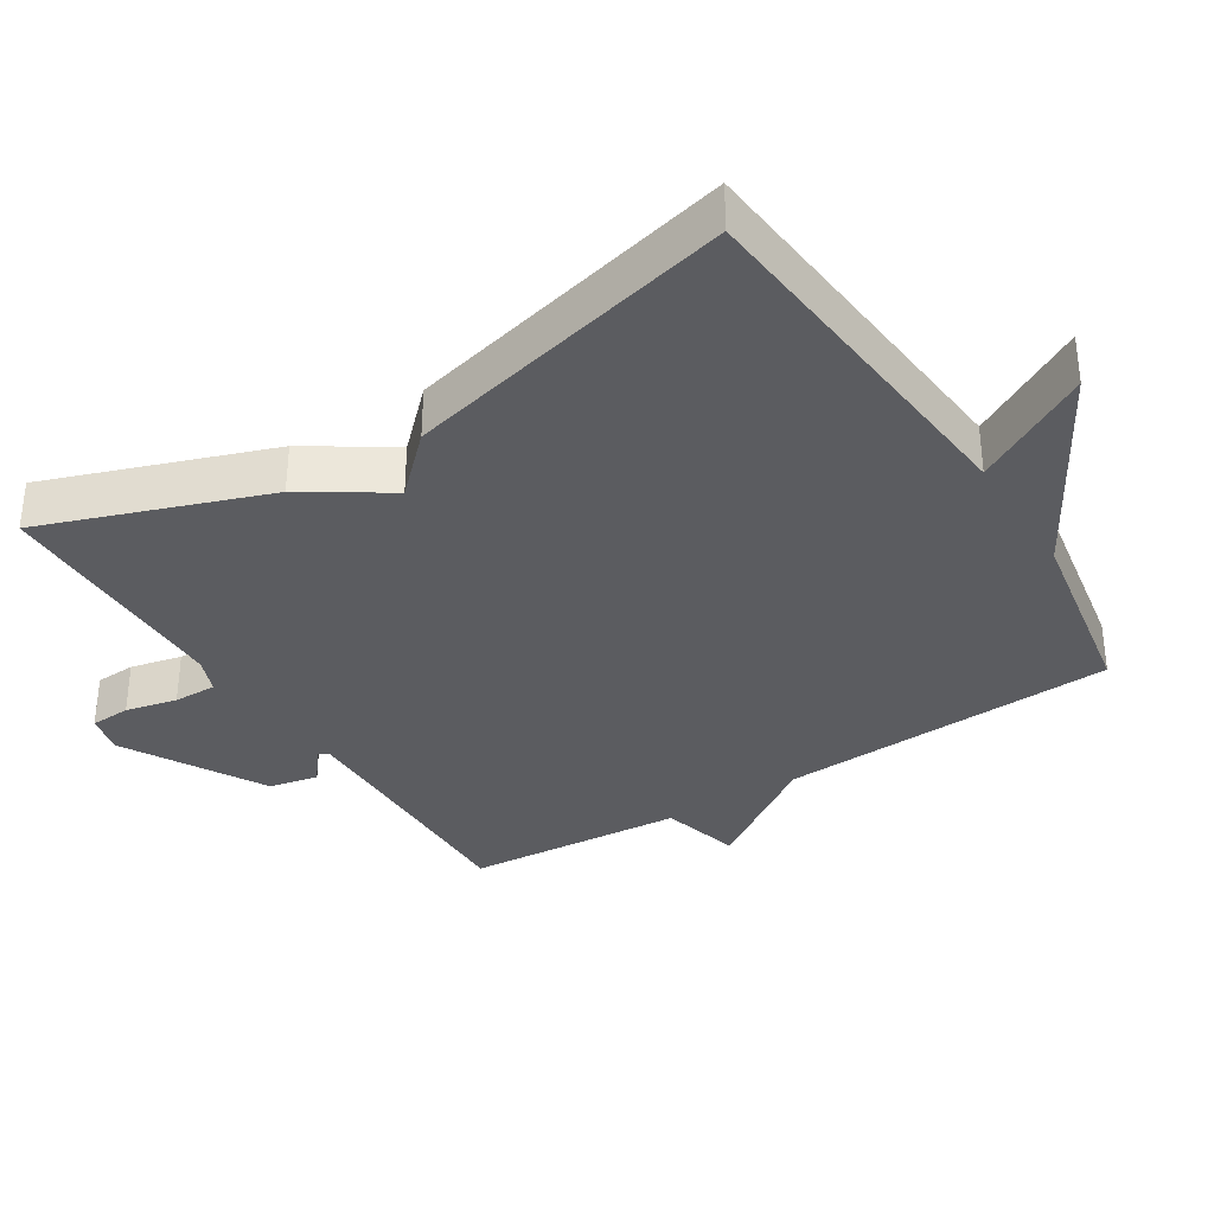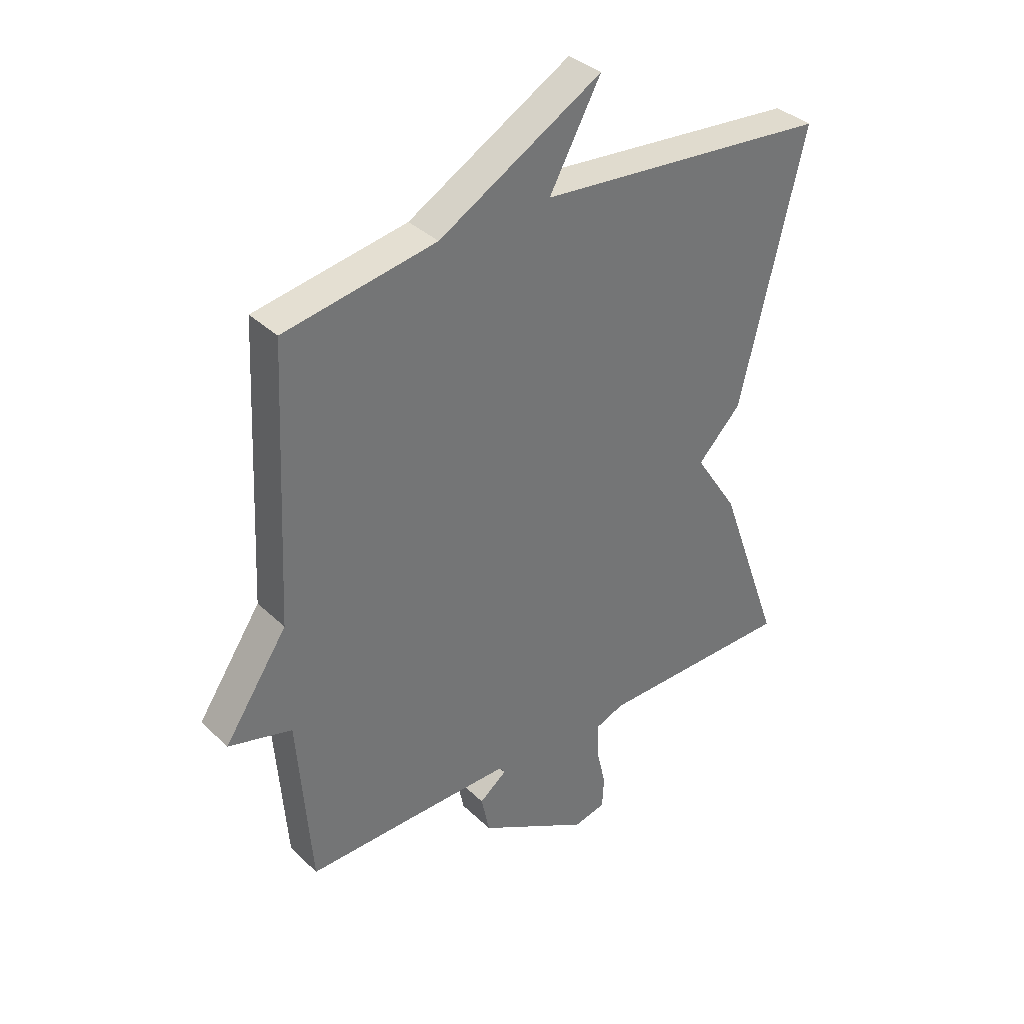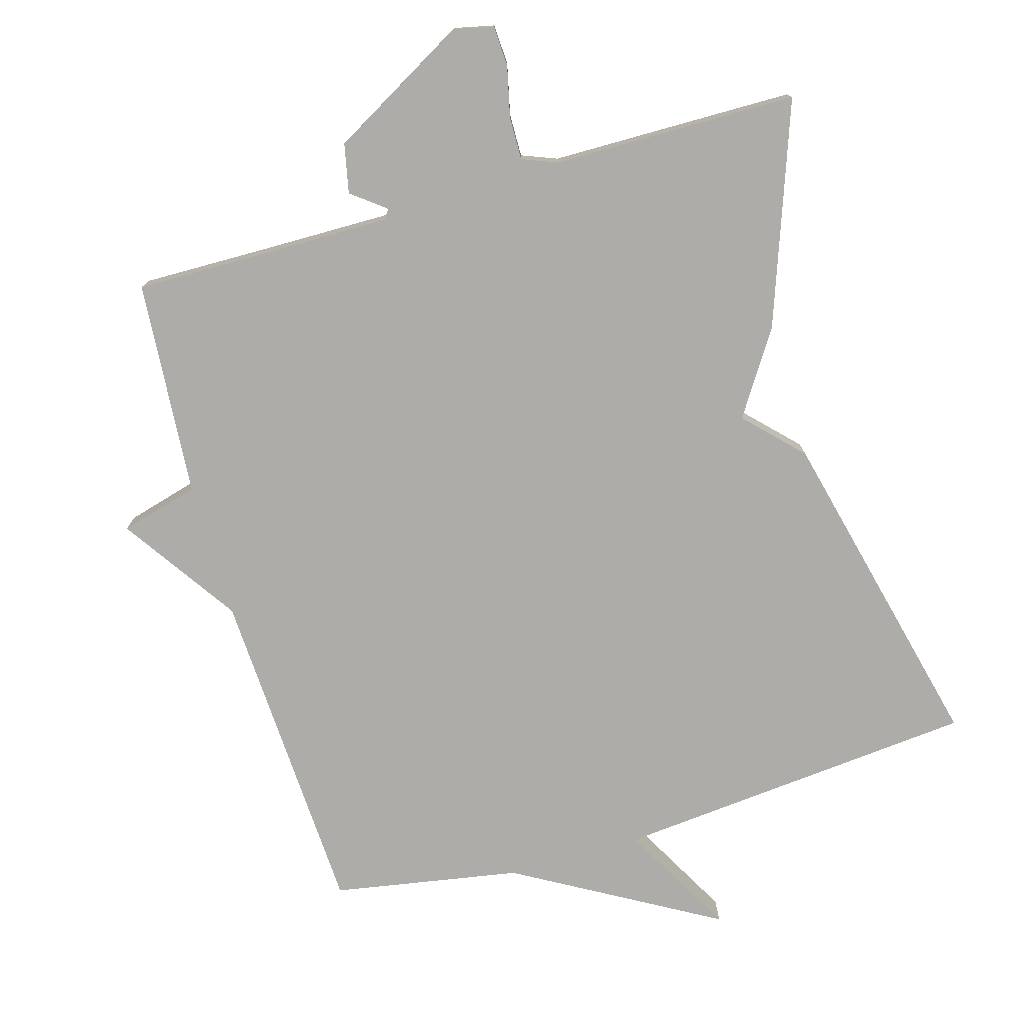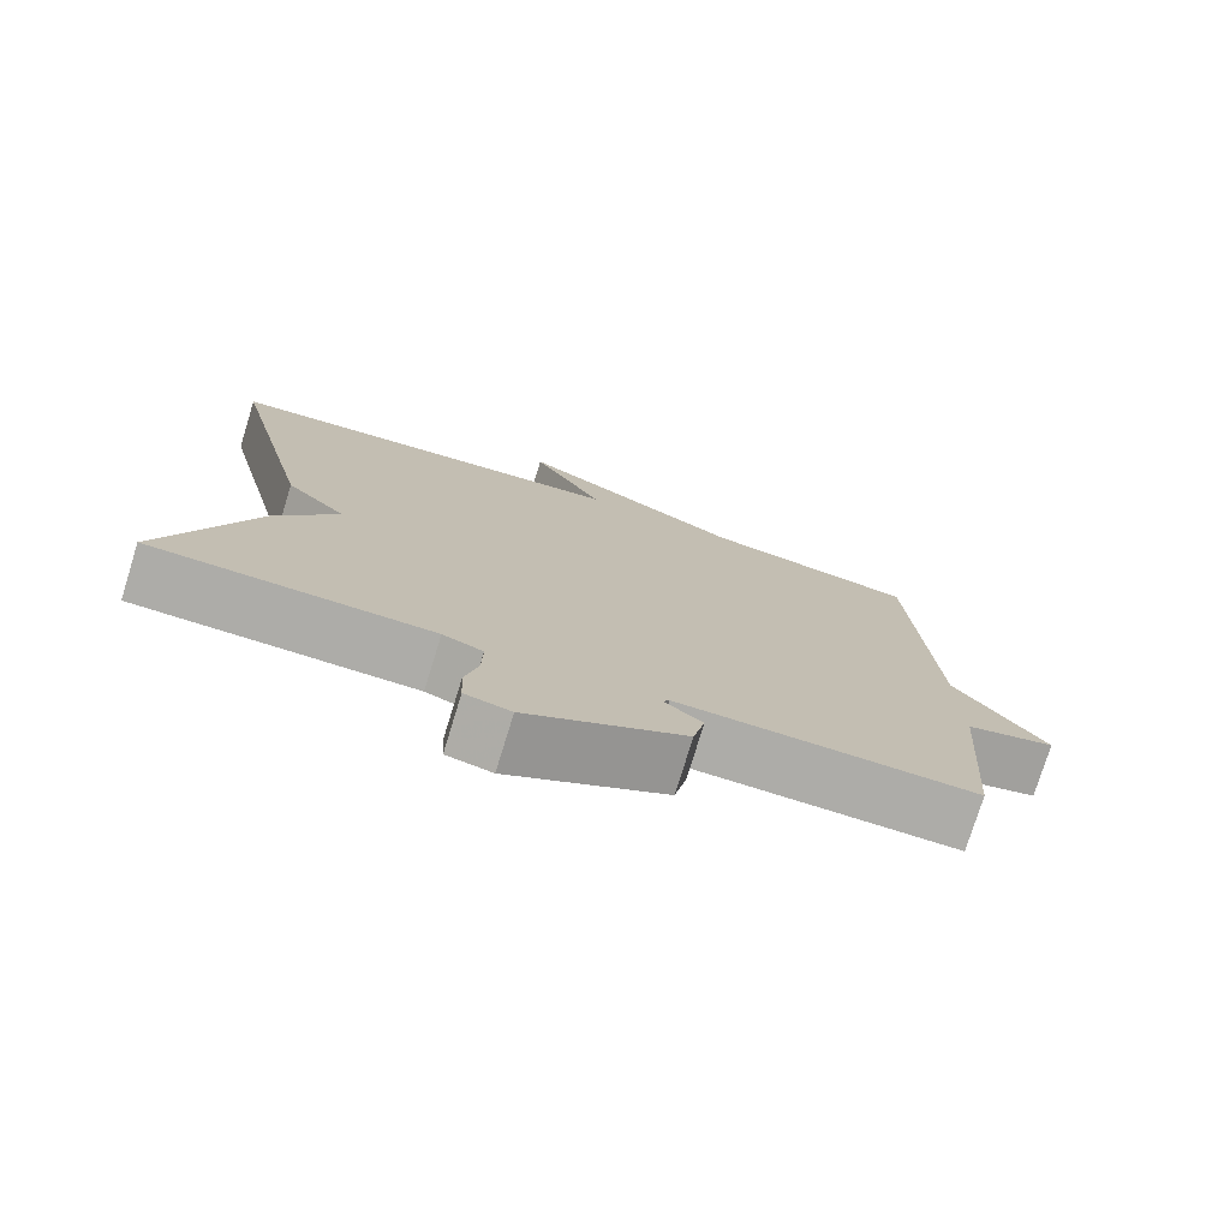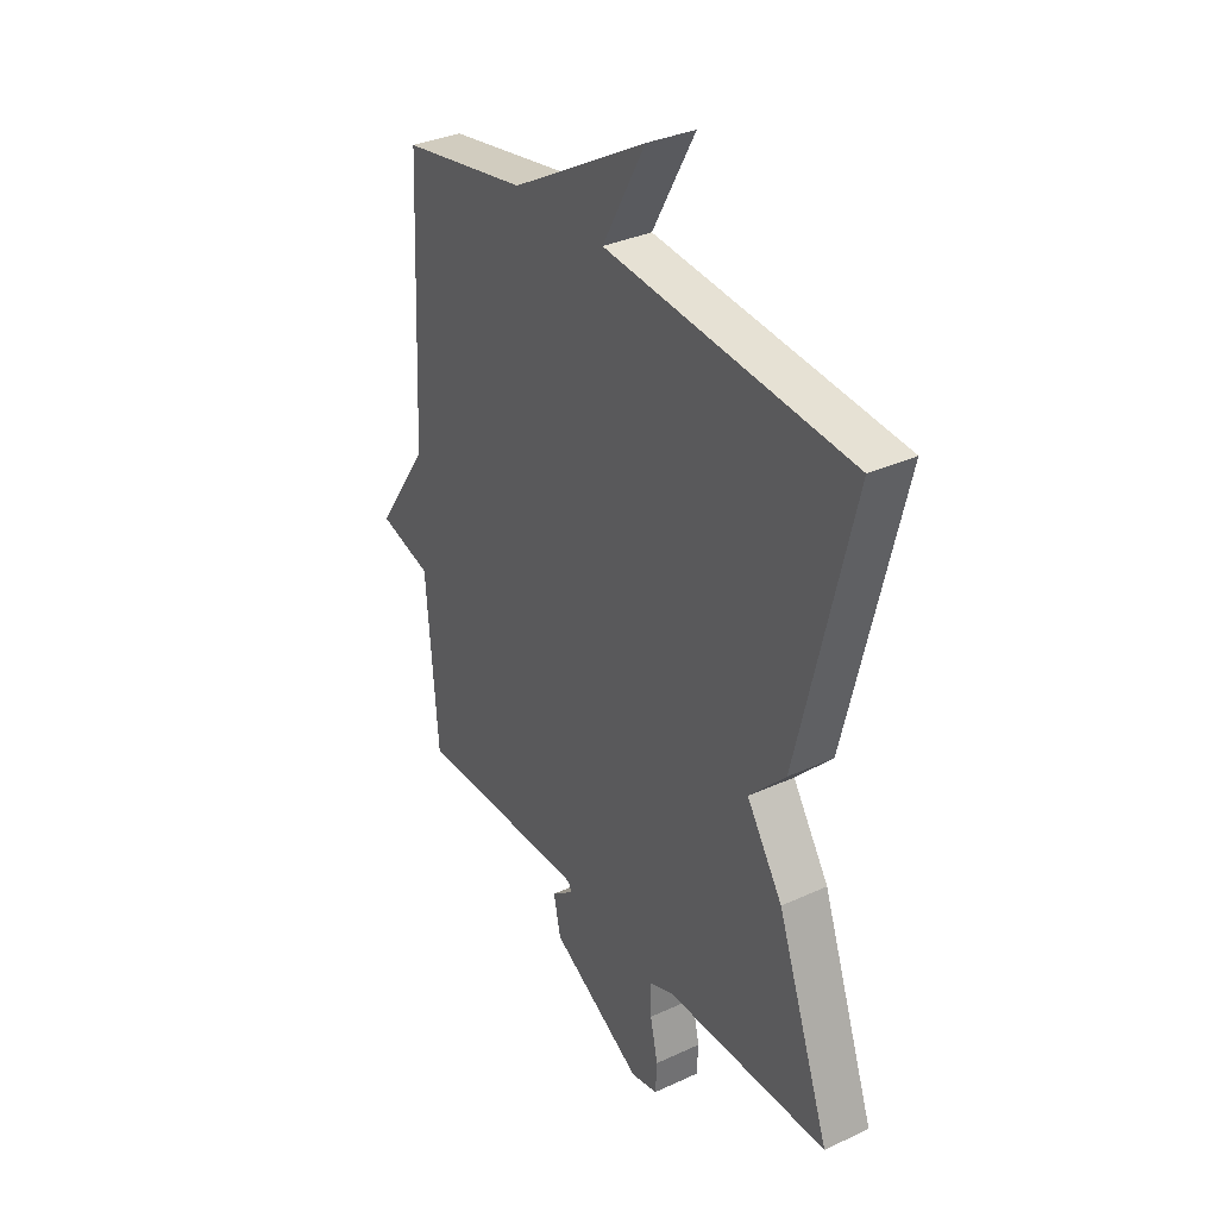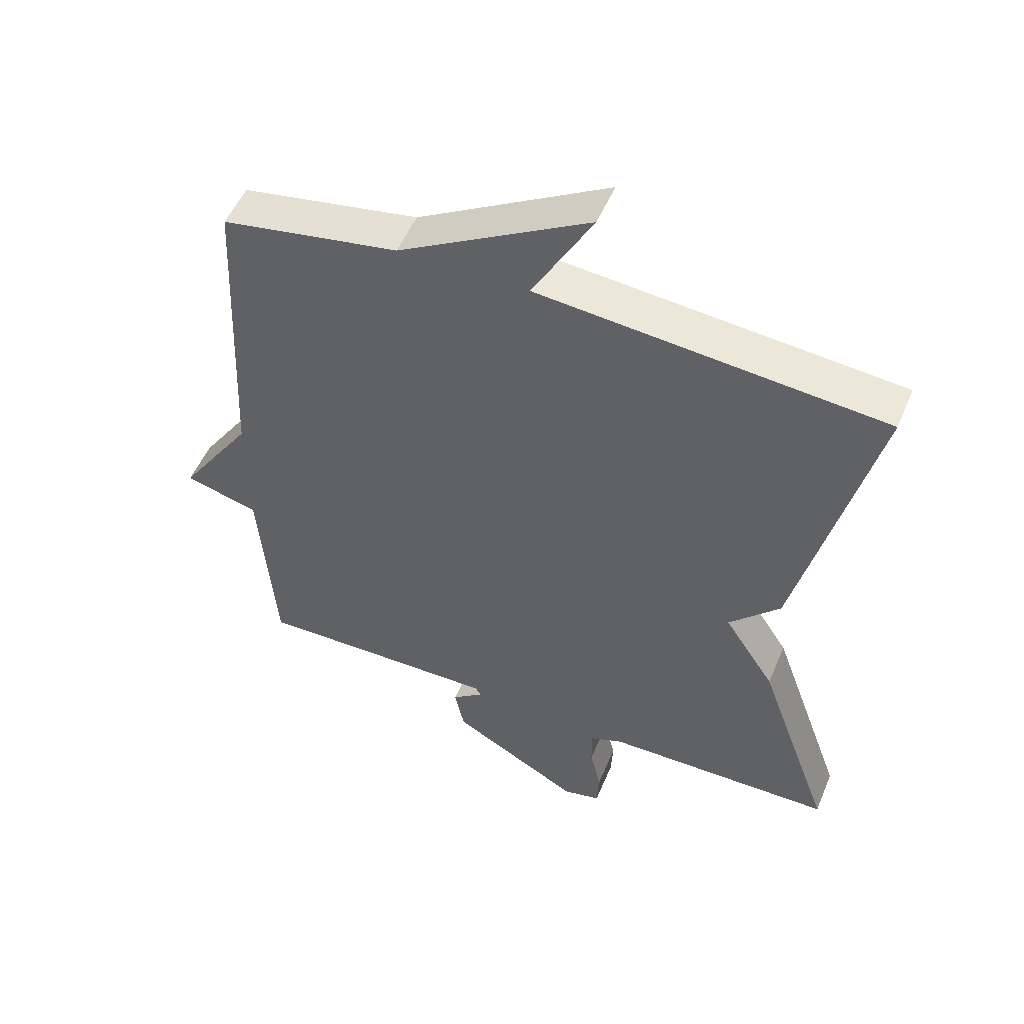
<metadata>
{"format":"obj","ext":"obj","renderer":"f3d","projection":"perspective","resolution":1024,"background":"white","views":[{"elev":-34.8,"azim":-57.8,"up":"+Y"},{"elev":36.0,"azim":140.9,"up":"+Z"},{"elev":-76.6,"azim":-163.8,"up":"+Y"},{"elev":-76.5,"azim":-17.2,"up":"+Z"},{"elev":33.8,"azim":-122.2,"up":"+Z"},{"elev":52.3,"azim":-157.5,"up":"+Z"}]}
</metadata>
<code>
v 0.5 0.07 0.5
v 0.524 0.07 0.014
v 0.638 0.07 -0.155
v 0.524 0.07 -0.186
v 0.5 0.07 -0.5
v 0.31 0.07 -0.497
v 0.123 0.07 -0.495
v 0.114 0.07 -0.509
v 0.163 0.07 -0.547
v 0.148 0.07 -0.618
v -0.052 0.07 -0.731
v -0.11 0.07 -0.718
v -0.113 0.07 -0.66
v -0.096 0.07 -0.586
v -0.095 0.07 -0.524
v -0.146 0.07 -0.504
v -0.5 0.07 -0.5
v -0.385 0.07 -0.179
v -0.307 0.07 -0.059
v -0.385 0.07 0.021
v -0.5 0.07 0.5
v 0.028 0.07 0.548
v -0.064 0.07 0.715
v 0.228 0.07 0.548
v 0.5 0 0.5
v 0.524 0 0.014
v 0.638 0 -0.155
v 0.524 0 -0.186
v 0.5 0 -0.5
v 0.31 0 -0.497
v 0.123 0 -0.495
v 0.114 0 -0.509
v 0.163 0 -0.547
v 0.148 0 -0.618
v -0.052 0 -0.731
v -0.11 0 -0.718
v -0.113 0 -0.66
v -0.096 0 -0.586
v -0.095 0 -0.524
v -0.146 0 -0.504
v -0.5 0 -0.5
v -0.385 0 -0.179
v -0.307 0 -0.059
v -0.385 0 0.021
v -0.5 0 0.5
v 0.028 0 0.548
v -0.064 0 0.715
v 0.228 0 0.548
f 22 23 24
f 24 1 2
f 22 24 2
f 21 22 2
f 20 21 2
f 19 20 2
f 18 19 2
f 17 18 2
f 16 17 2
f 15 16 2
f 14 15 2
f 12 13 14
f 11 12 14
f 10 11 14
f 9 10 14
f 8 9 14
f 7 8 14
f 7 14 2
f 6 7 2
f 4 5 6 2
f 2 3 4
f 48 47 46
f 26 25 48
f 26 48 46
f 26 46 45
f 26 45 44
f 26 44 43
f 26 43 42
f 26 42 41
f 26 41 40
f 26 40 39
f 26 39 38
f 38 37 36
f 38 36 35
f 38 35 34
f 38 34 33
f 38 33 32
f 38 32 31
f 26 38 31
f 26 31 30
f 26 30 29 28
f 28 27 26
f 1 25 26 2
f 2 26 27 3
f 3 27 28 4
f 4 28 29 5
f 5 29 30 6
f 6 30 31 7
f 7 31 32 8
f 8 32 33 9
f 9 33 34 10
f 10 34 35 11
f 11 35 36 12
f 12 36 37 13
f 13 37 38 14
f 14 38 39 15
f 15 39 40 16
f 16 40 41 17
f 17 41 42 18
f 18 42 43 19
f 19 43 44 20
f 20 44 45 21
f 21 45 46 22
f 22 46 47 23
f 23 47 48 24
f 24 48 25 1

</code>
